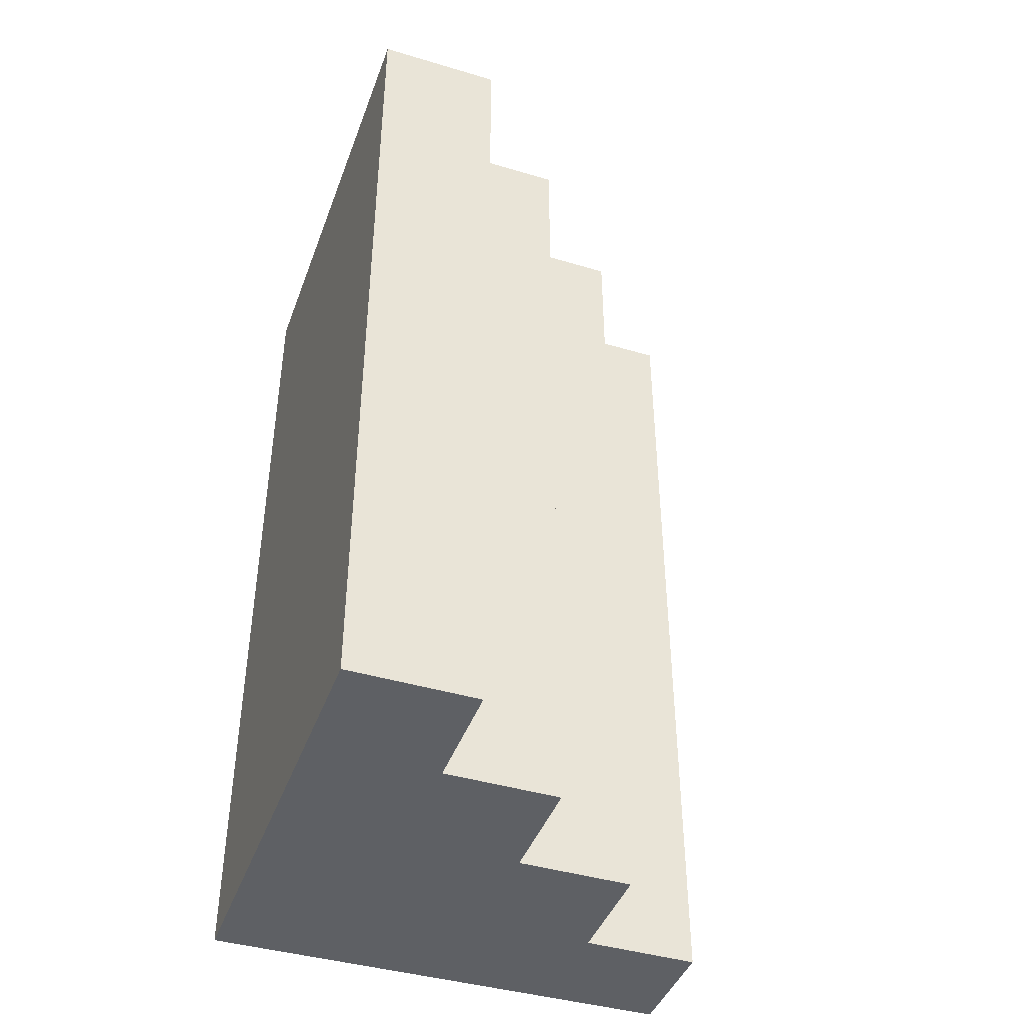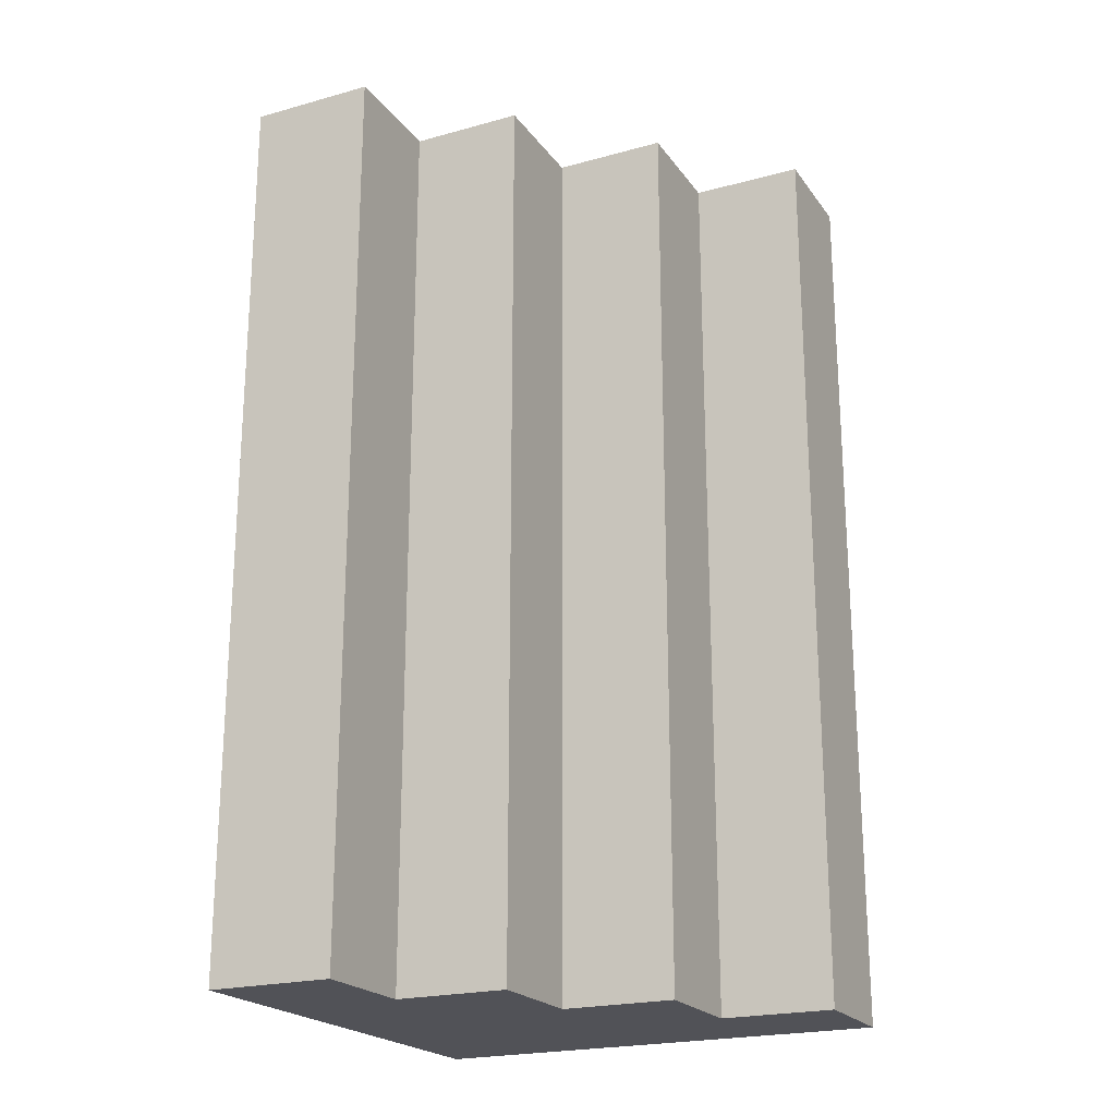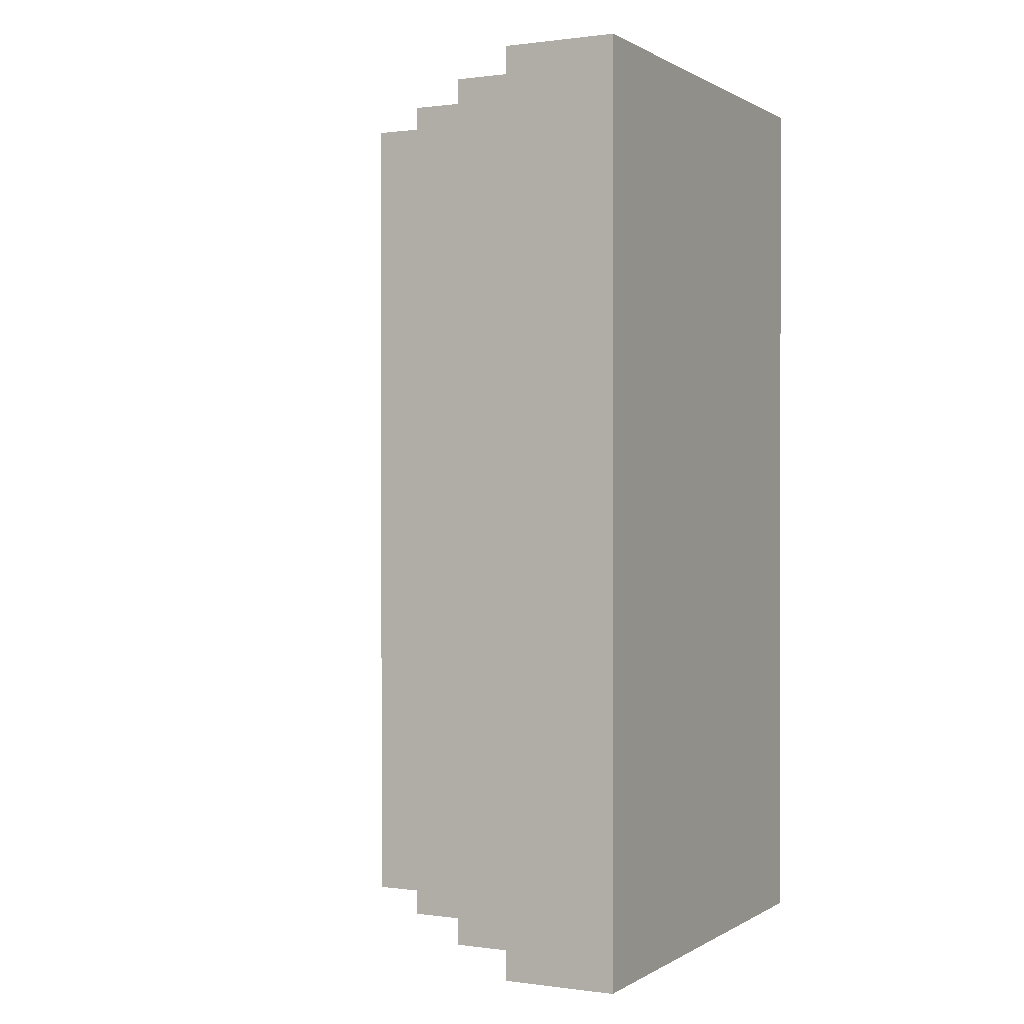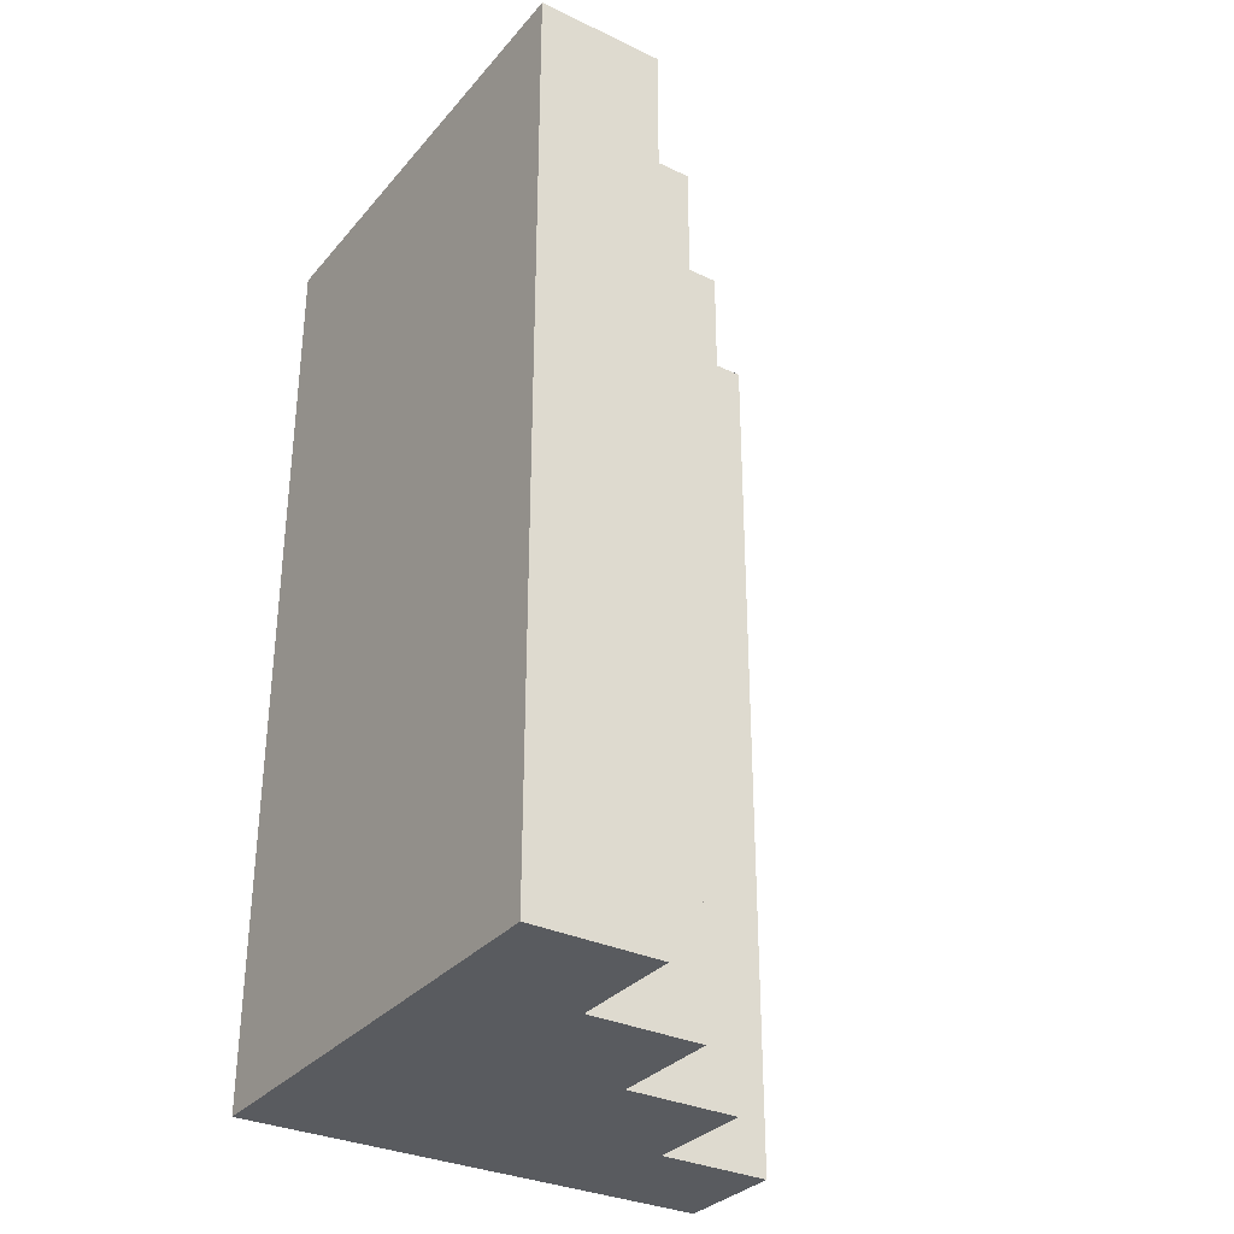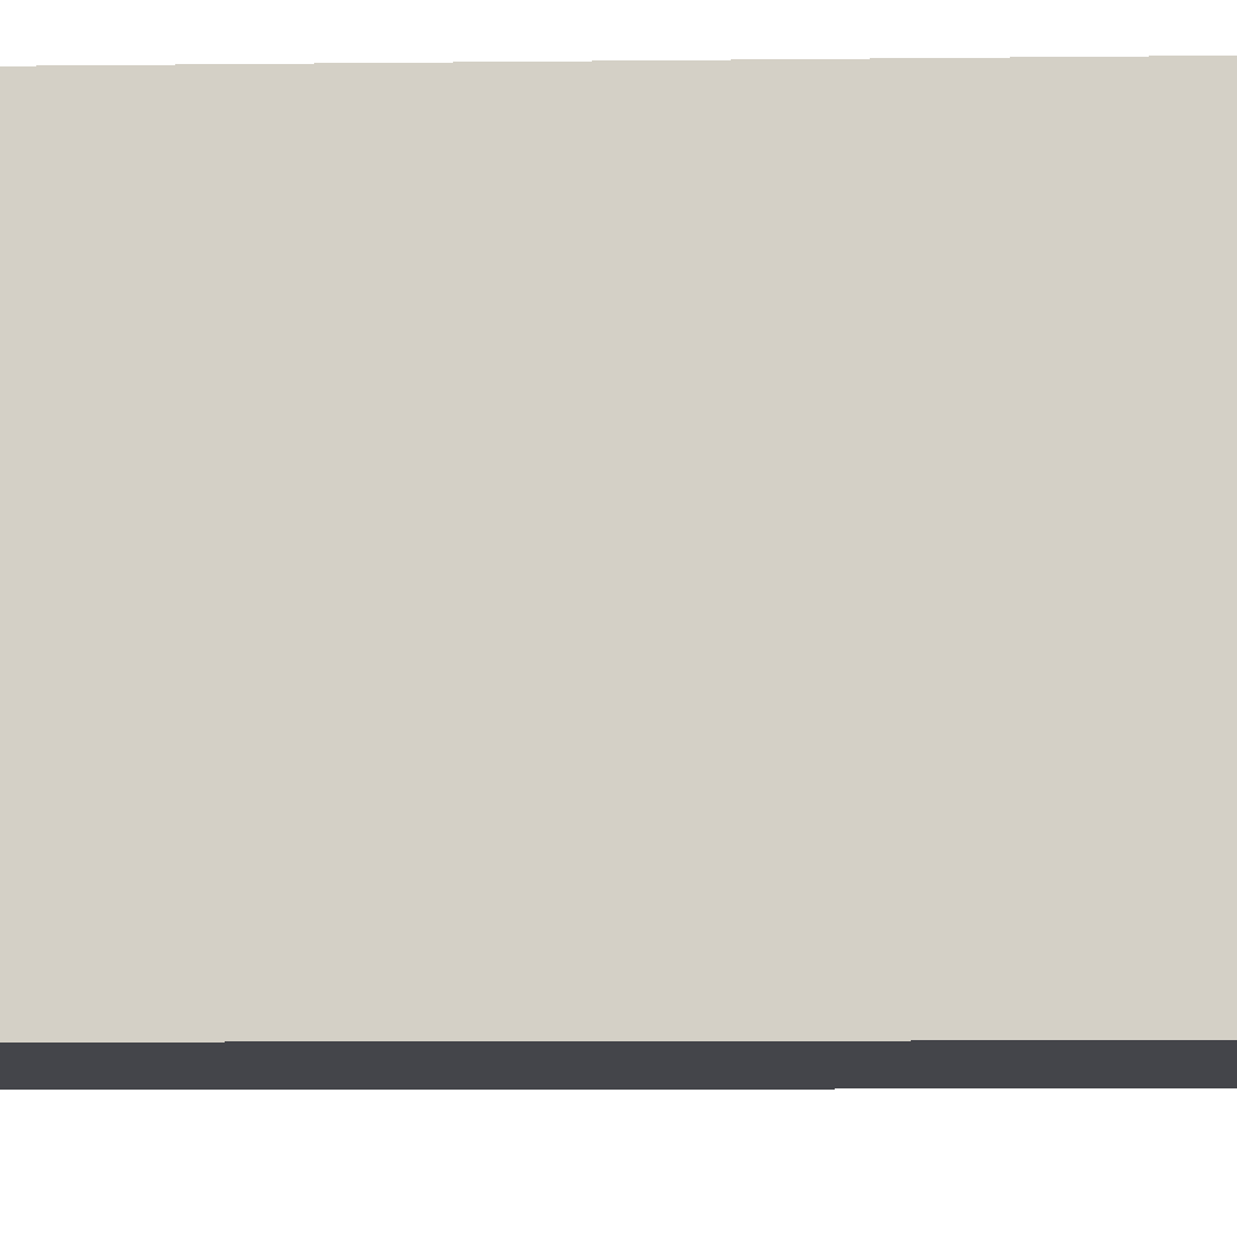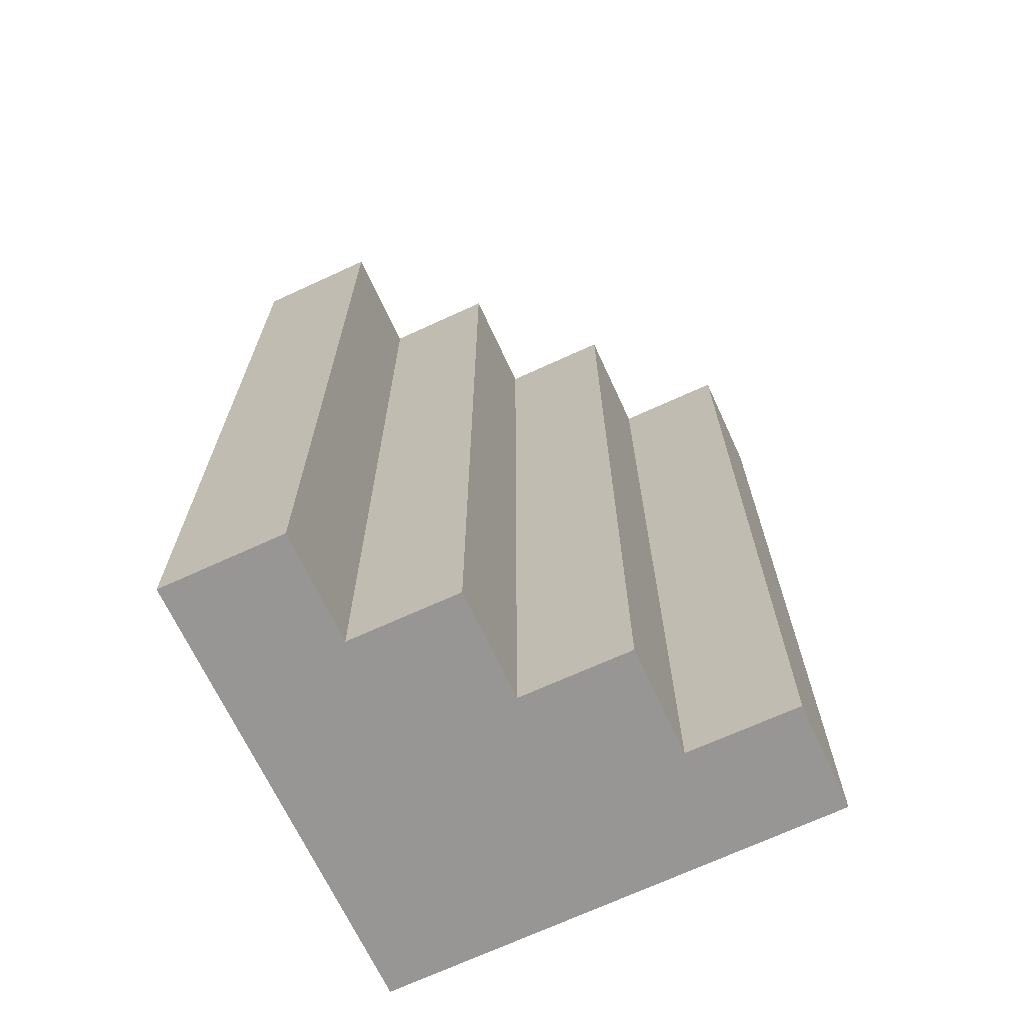
<metadata>
{"format":"obj","ext":"obj","renderer":"f3d","projection":"perspective","resolution":1024,"background":"white","views":[{"elev":-43.0,"azim":70.5,"up":"+Z"},{"elev":-21.5,"azim":116.0,"up":"+Z"},{"elev":0.5,"azim":-153.3,"up":"+Z"},{"elev":-32.3,"azim":56.5,"up":"+Z"},{"elev":-9.2,"azim":-88.3,"up":"+Y"},{"elev":-68.0,"azim":114.8,"up":"+Z"}]}
</metadata>
<code>
v 40.13 0 20
v 40.13 2.776 20
v 37.63 2.776 20
v 37.63 5.276 20
v 35.13 5.276 20
v 35.13 7.776 20
v 32.63 7.776 20
v 32.63 10.28 20
v 30.13 10.28 20
v 30 0 20
v 32.63 10.28 0
v 30.13 10.28 0
v 30.13 10.28 20
v 32.63 10.28 20
v 37.63 2.776 0
v 37.63 5.276 0
v 37.63 5.276 20
v 37.63 2.776 20
v 40.13 2.776 0
v 37.63 2.776 0
v 37.63 2.776 20
v 40.13 2.776 20
v 30.13 10.28 0
v 30 0 0
v 30 0 20
v 30.13 10.28 20
v 40.13 2.776 0
v 40.13 0 0
v 30 0 0
v 30.13 10.28 0
v 32.63 10.28 0
v 32.63 7.776 0
v 35.13 7.776 0
v 35.13 5.276 0
v 37.63 5.276 0
v 37.63 2.776 0
v 35.13 7.776 0
v 32.63 7.776 0
v 32.63 7.776 20
v 35.13 7.776 20
v 40.13 0 0
v 40.13 2.776 0
v 40.13 2.776 20
v 40.13 0 20
v 30 0 0
v 40.13 0 0
v 40.13 0 20
v 30 0 20
v 35.13 5.276 0
v 35.13 7.776 0
v 35.13 7.776 20
v 35.13 5.276 20
v 37.63 5.276 0
v 35.13 5.276 0
v 35.13 5.276 20
v 37.63 5.276 20
v 32.63 7.776 0
v 32.63 10.28 0
v 32.63 10.28 20
v 32.63 7.776 20
f 2 3 1
f 1 3 10
f 10 3 5
f 10 5 7
f 7 5 6
f 3 4 5
f 8 9 7
f 7 9 10
f 11 12 14
f 14 12 13
f 15 16 18
f 18 16 17
f 19 20 22
f 22 20 21
f 23 24 26
f 26 24 25
f 27 28 36
f 36 28 29
f 36 29 34
f 34 29 32
f 34 32 33
f 29 30 32
f 32 30 31
f 34 35 36
f 37 38 40
f 40 38 39
f 41 42 44
f 44 42 43
f 45 46 48
f 48 46 47
f 49 50 52
f 52 50 51
f 53 54 56
f 56 54 55
f 57 58 60
f 60 58 59

</code>
